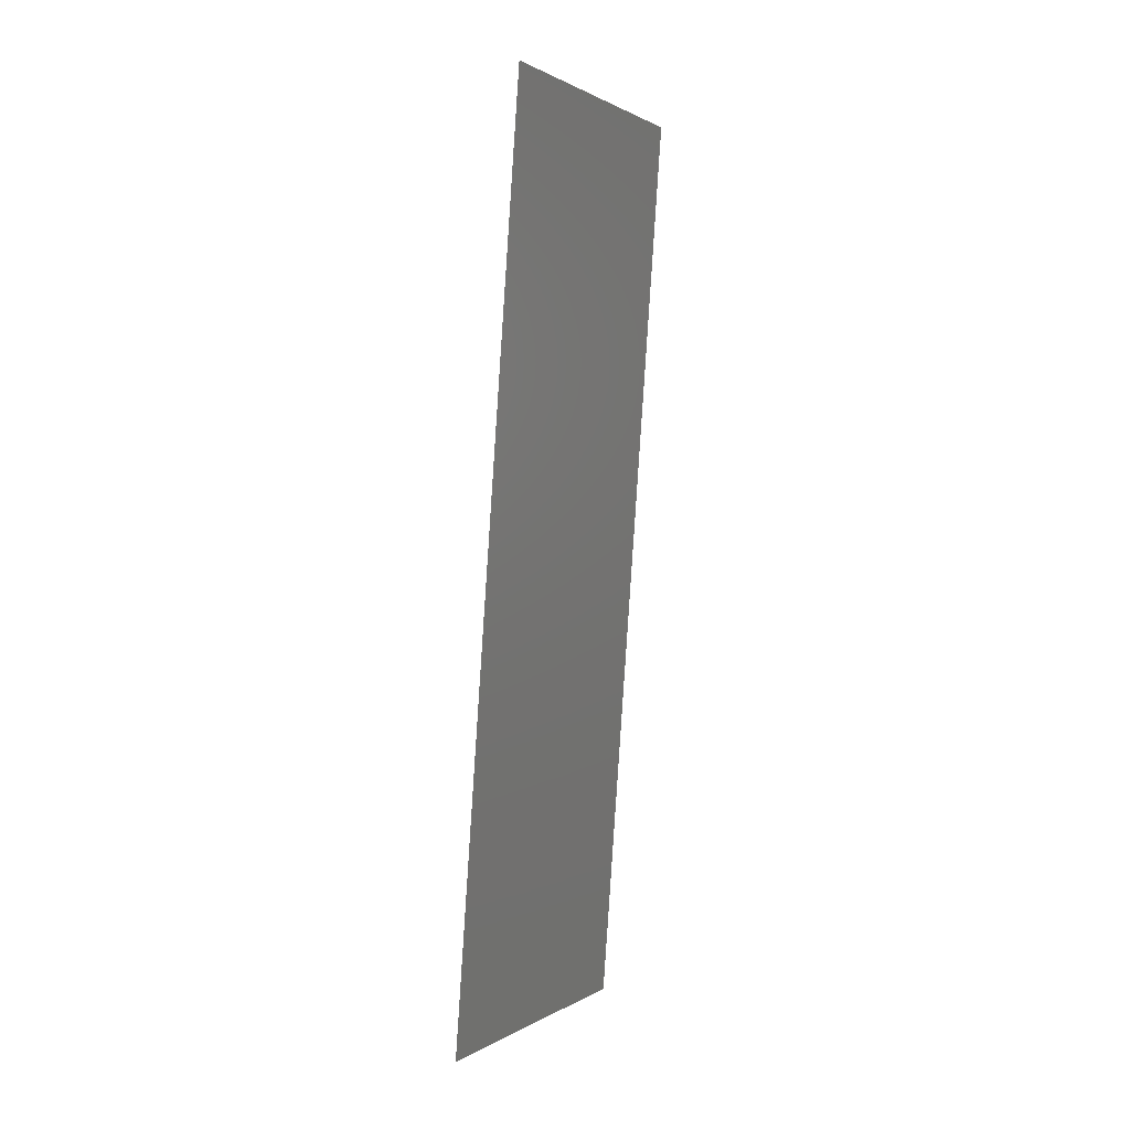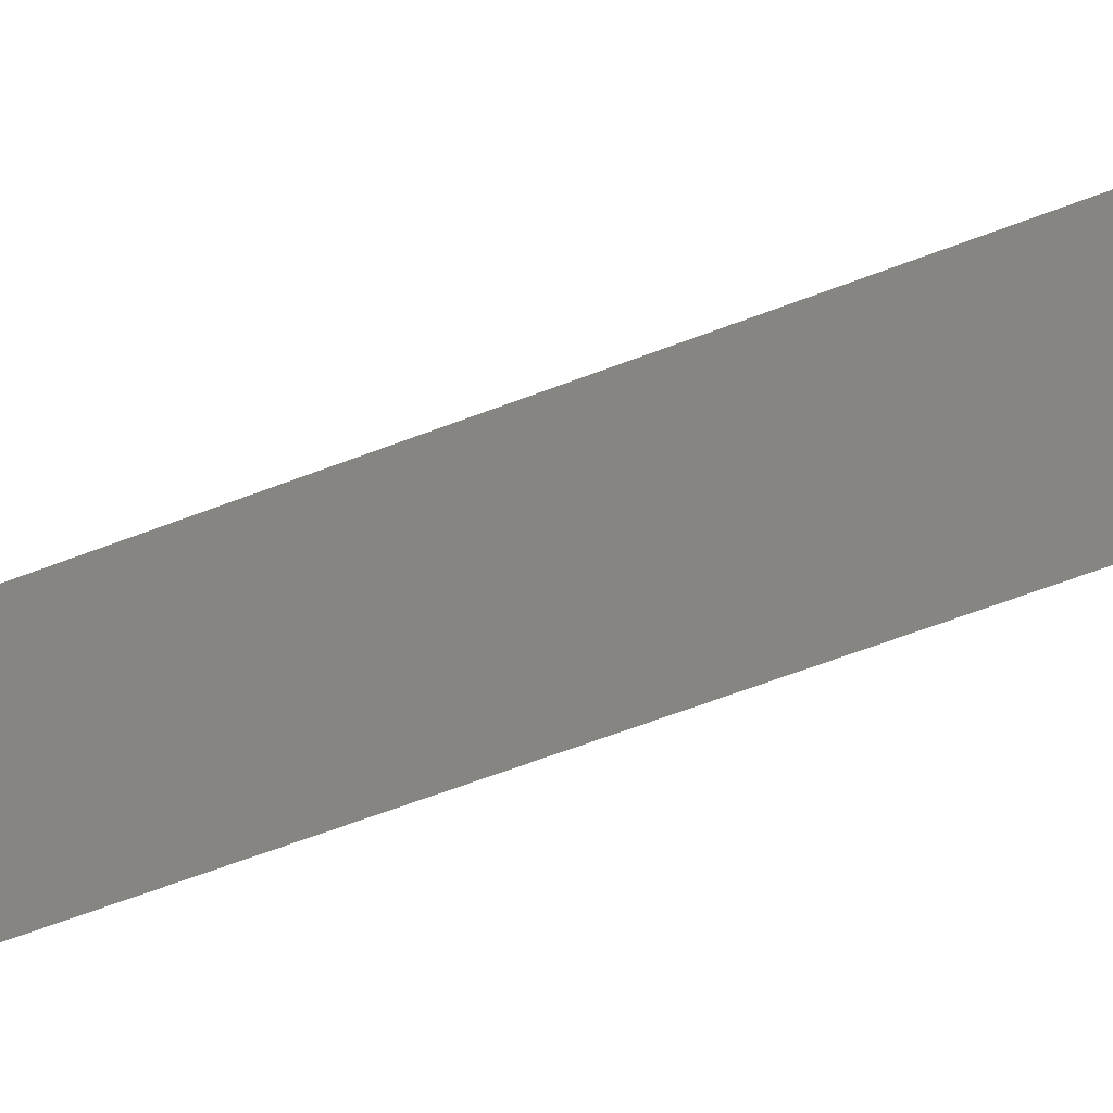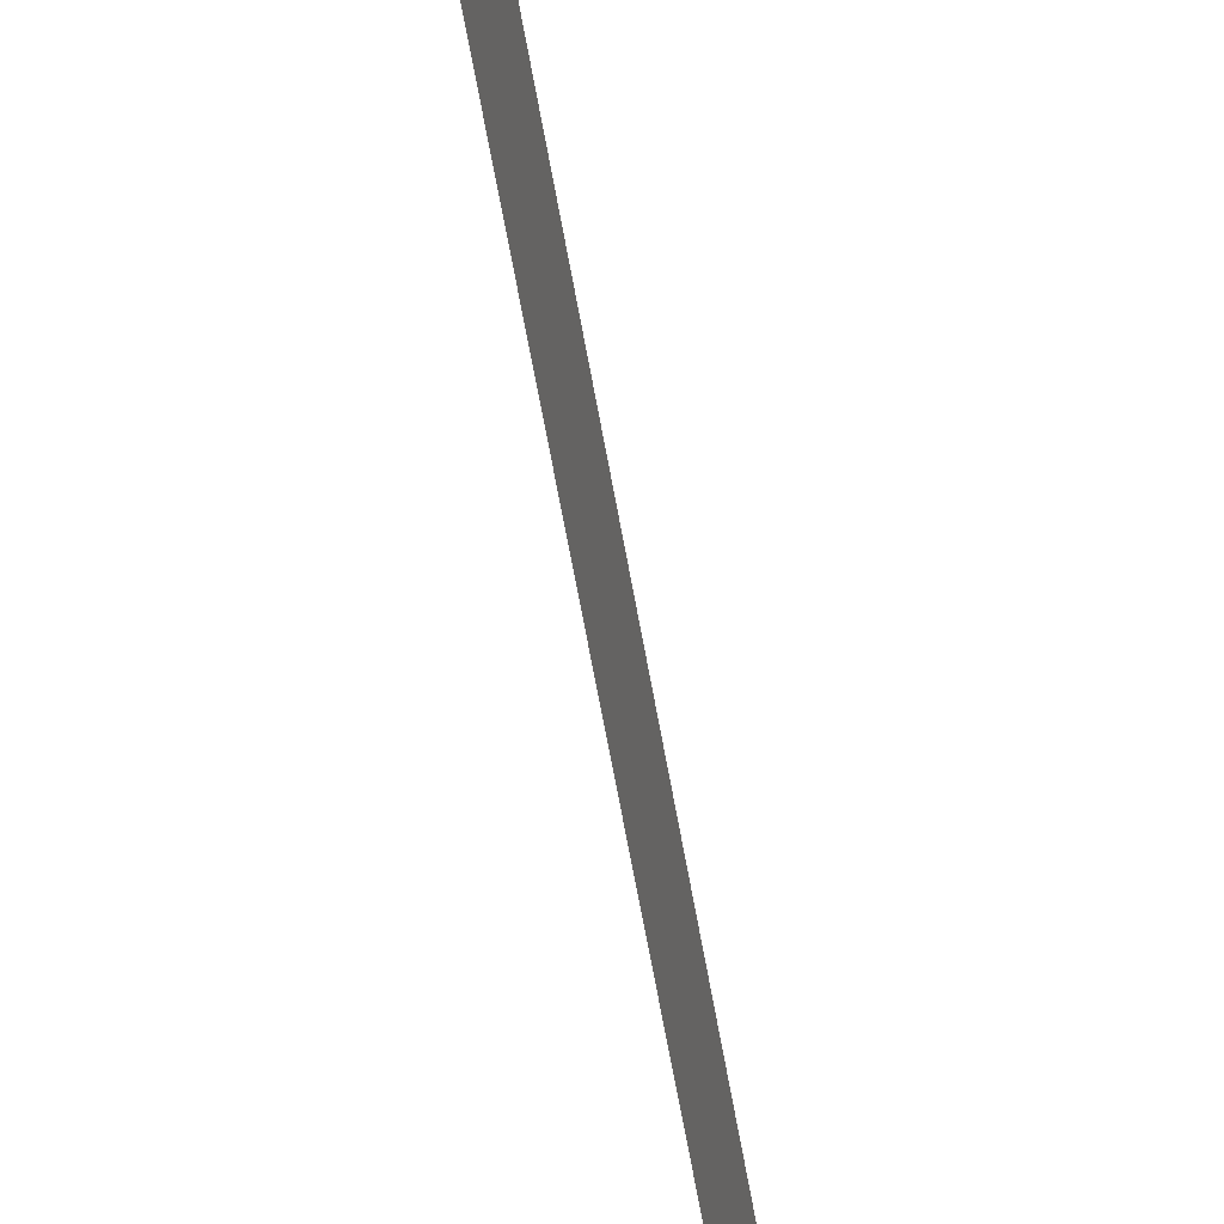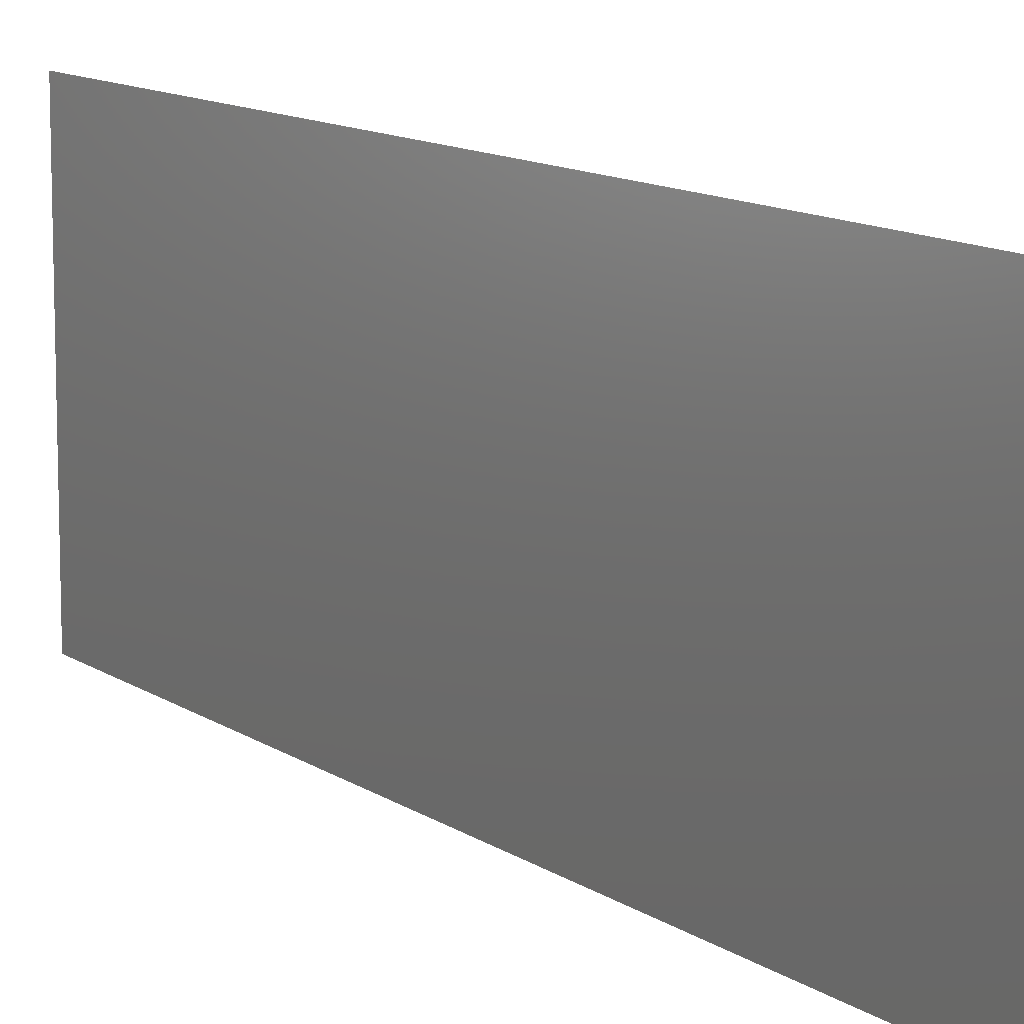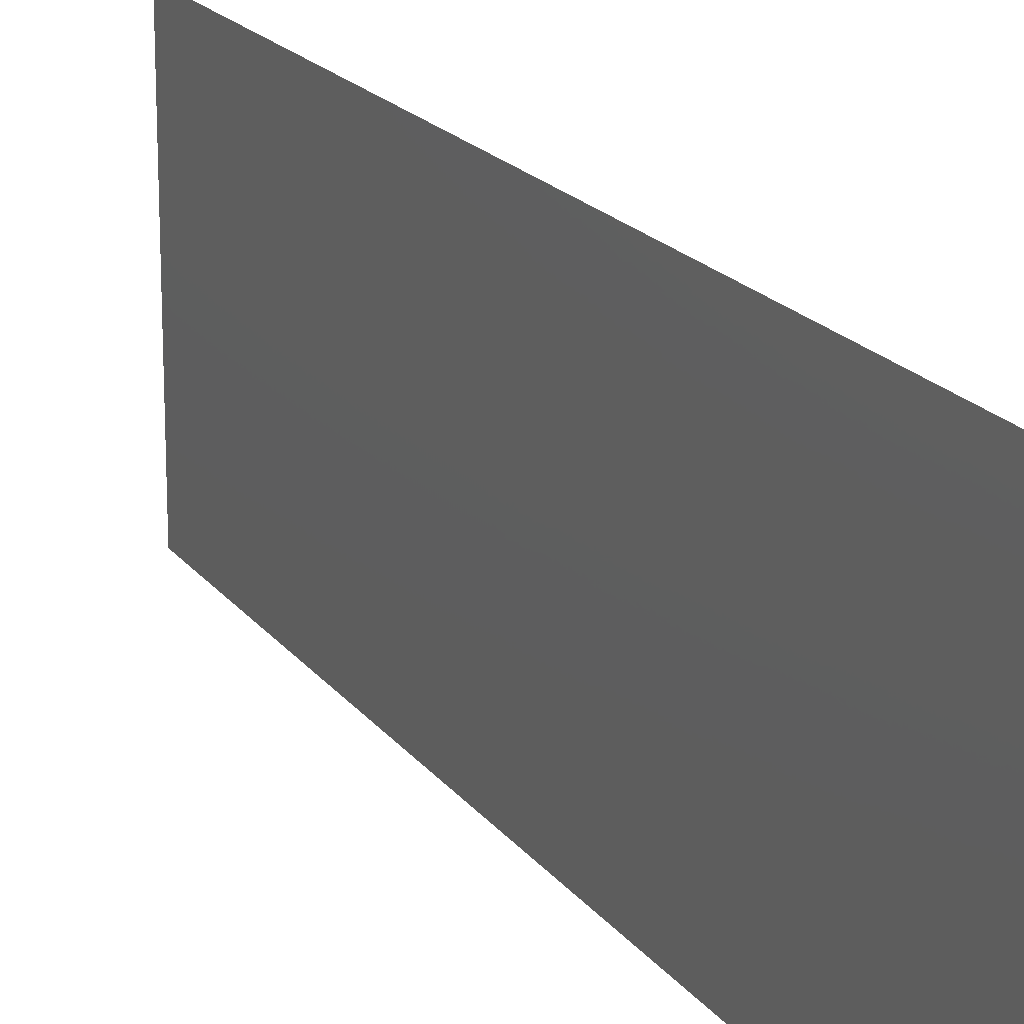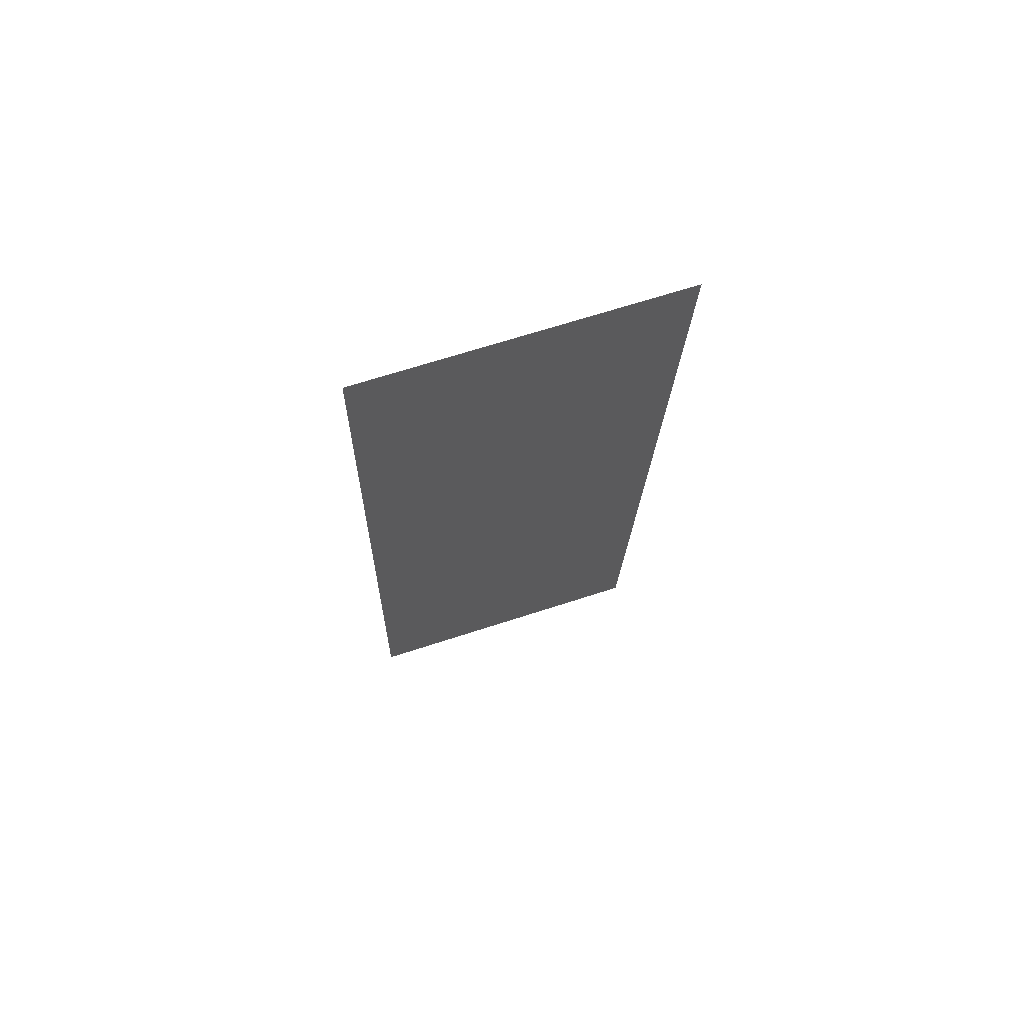
<metadata>
{"format":"stl","ext":"stl","renderer":"f3d","projection":"perspective","resolution":1024,"background":"white","views":[{"elev":0.9,"azim":-153.3,"up":"+Y"},{"elev":-61.8,"azim":-64.3,"up":"+Z"},{"elev":-70.7,"azim":-165.3,"up":"+Z"},{"elev":11.6,"azim":152.0,"up":"+Z"},{"elev":18.2,"azim":-20.2,"up":"+Z"},{"elev":67.2,"azim":-108.1,"up":"+Y"}]}
</metadata>
<code>
# stl→obj: 21 verts, 26 faces
v 0.008 0 0
v 0.007365 0.008668 0.008357
v 0.008 0 0.01
v 0.003765 0.05779 0.02
v 0.0044 0.04912 0.01164
v 0.003765 0.05779 0.01
v 0.007153 0.01156 0
v 0.004612 0.04623 0.02
v 0.005459 0.03467 0.02
v 0.005071 0.03997 0.01027
v 0.006306 0.02312 0
v 0.006694 0.01782 0.009726
v 0.006306 0.02312 0.02
v 0.005882 0.02889 0.01
v 0.005459 0.03467 0
v 0.004612 0.04623 0
v 0.007153 0.01156 0.02
v 0.004163 0.05236 0.005
v 0.007602 0.005431 0.015
v 0.003765 0.05779 0
v 0.008 0 0.02
f 1 2 3
f 4 5 6
f 7 2 1
f 8 5 4
f 9 10 8
f 11 12 7
f 13 14 9
f 14 10 9
f 15 10 14
f 15 14 11
f 16 10 15
f 17 12 13
f 14 12 11
f 13 12 14
f 16 5 10
f 17 2 12
f 16 18 5
f 17 19 2
f 20 18 16
f 21 19 17
f 12 2 7
f 10 5 8
f 6 18 20
f 3 19 21
f 5 18 6
f 2 19 3

</code>
